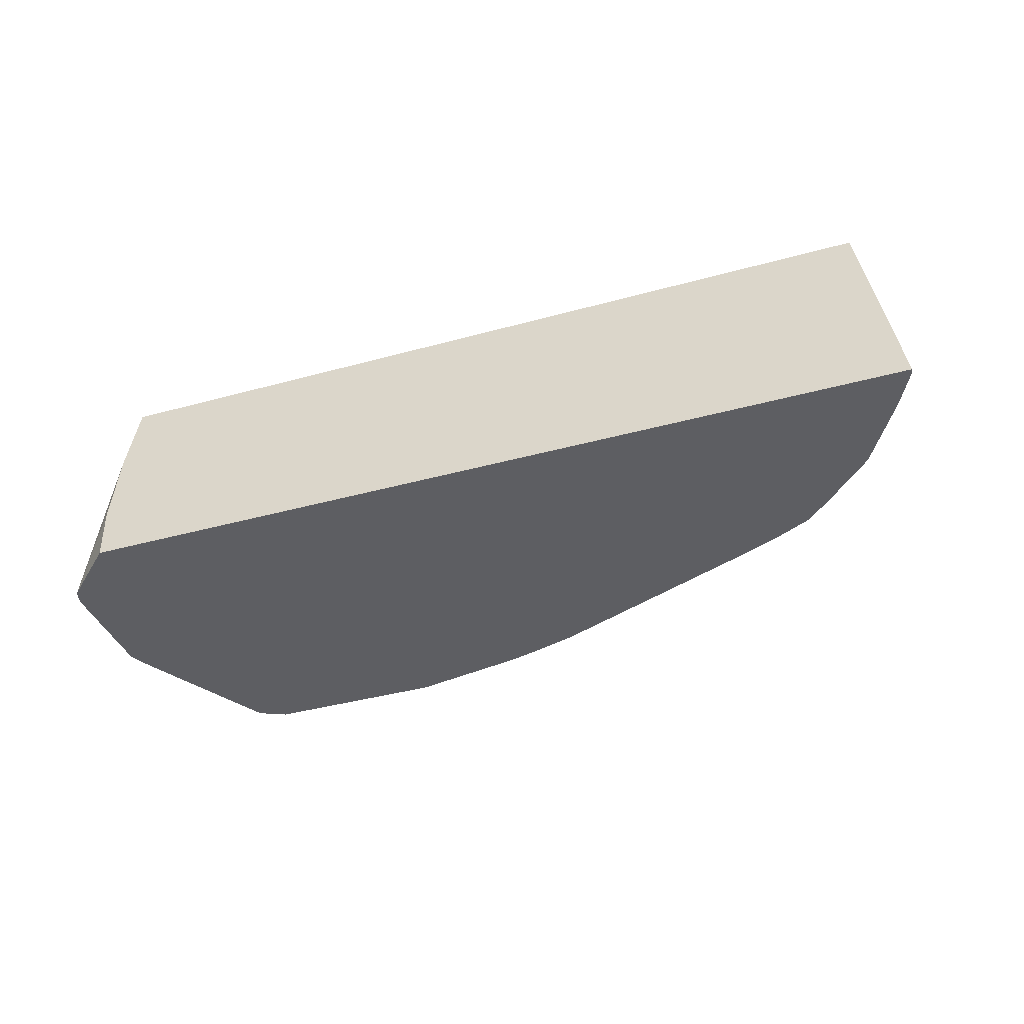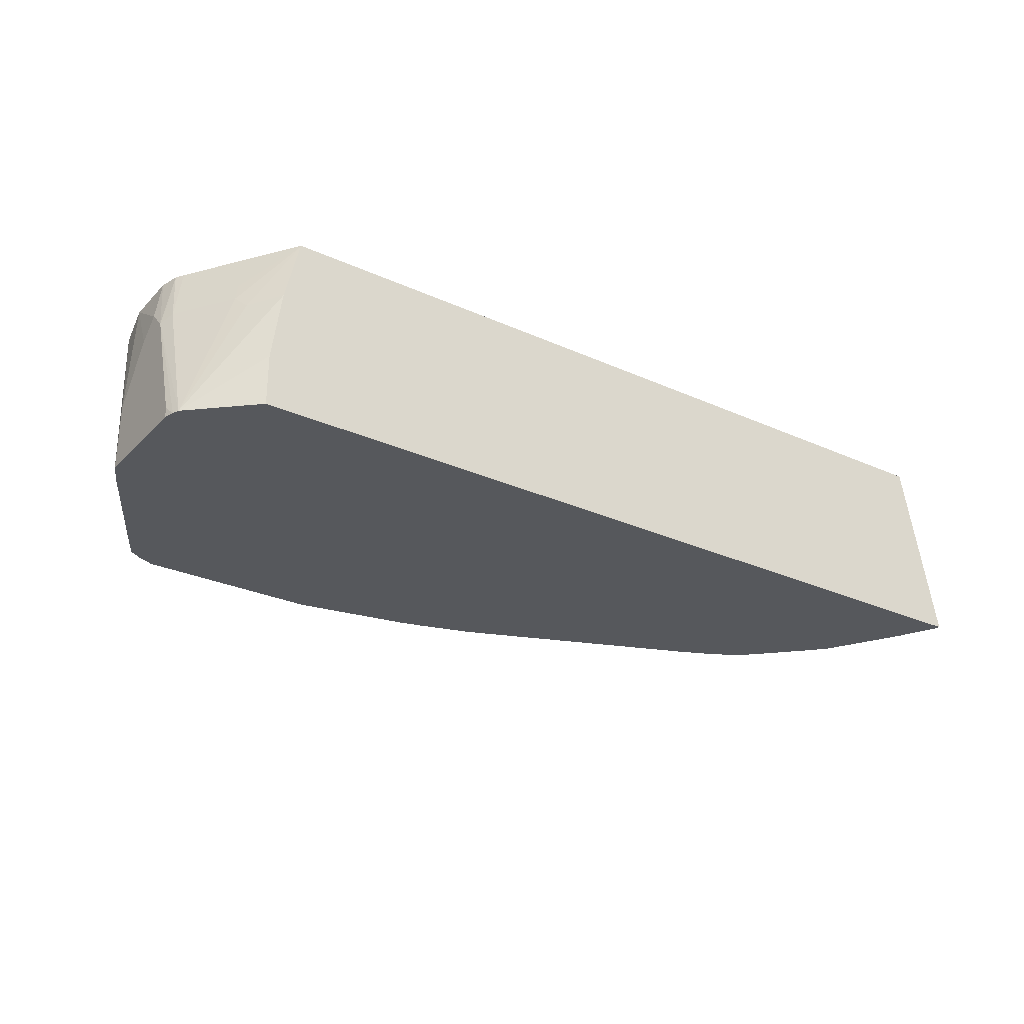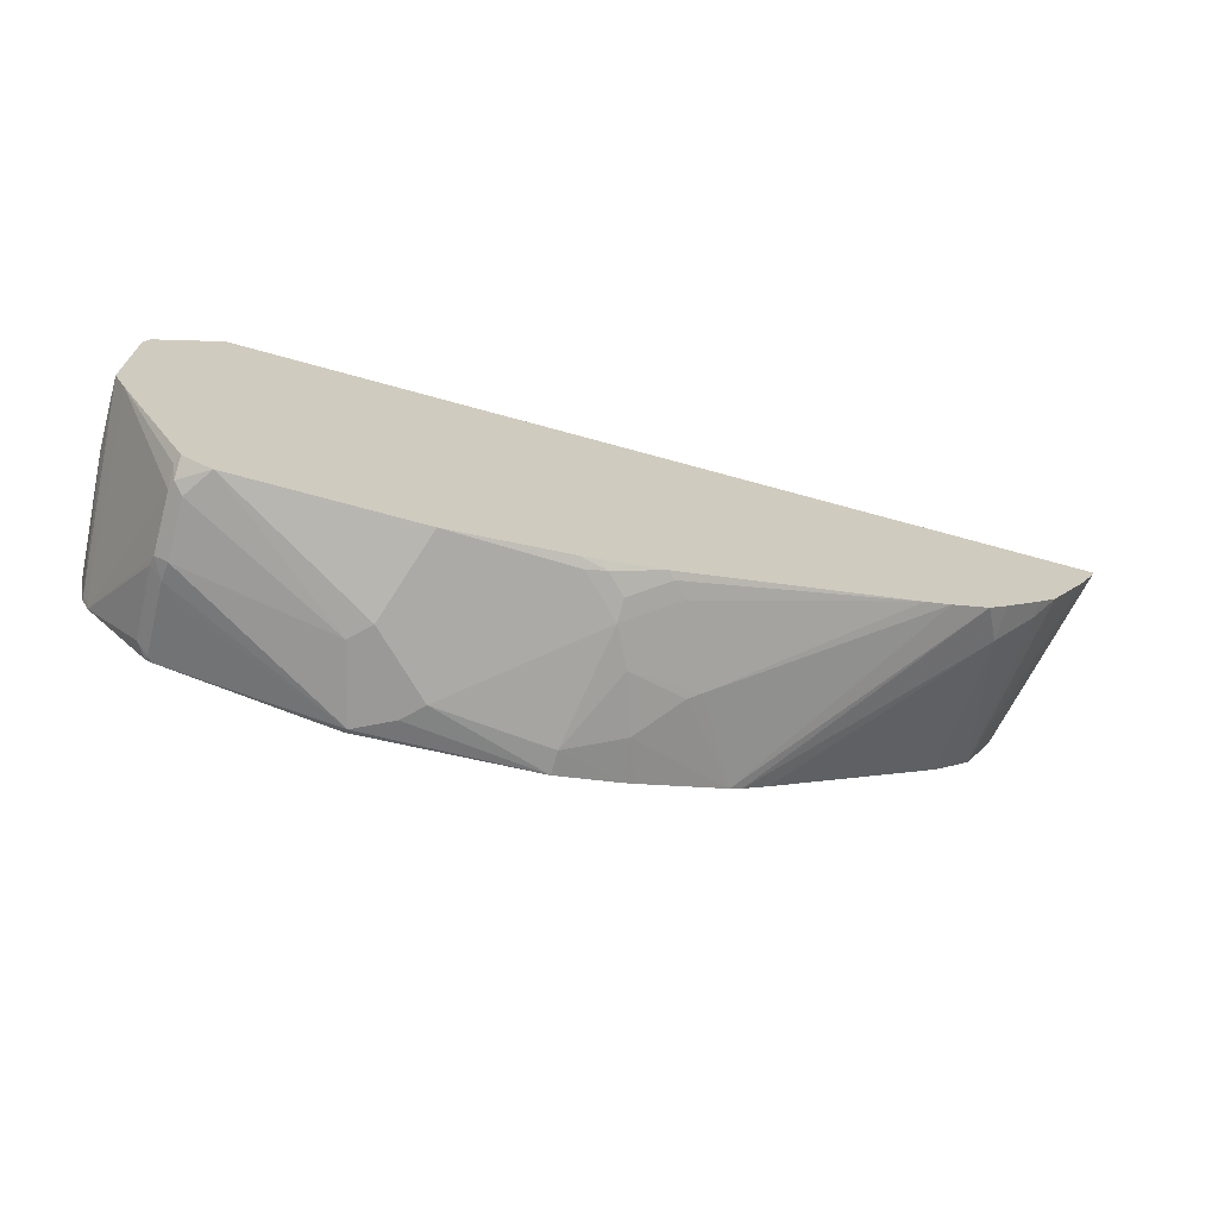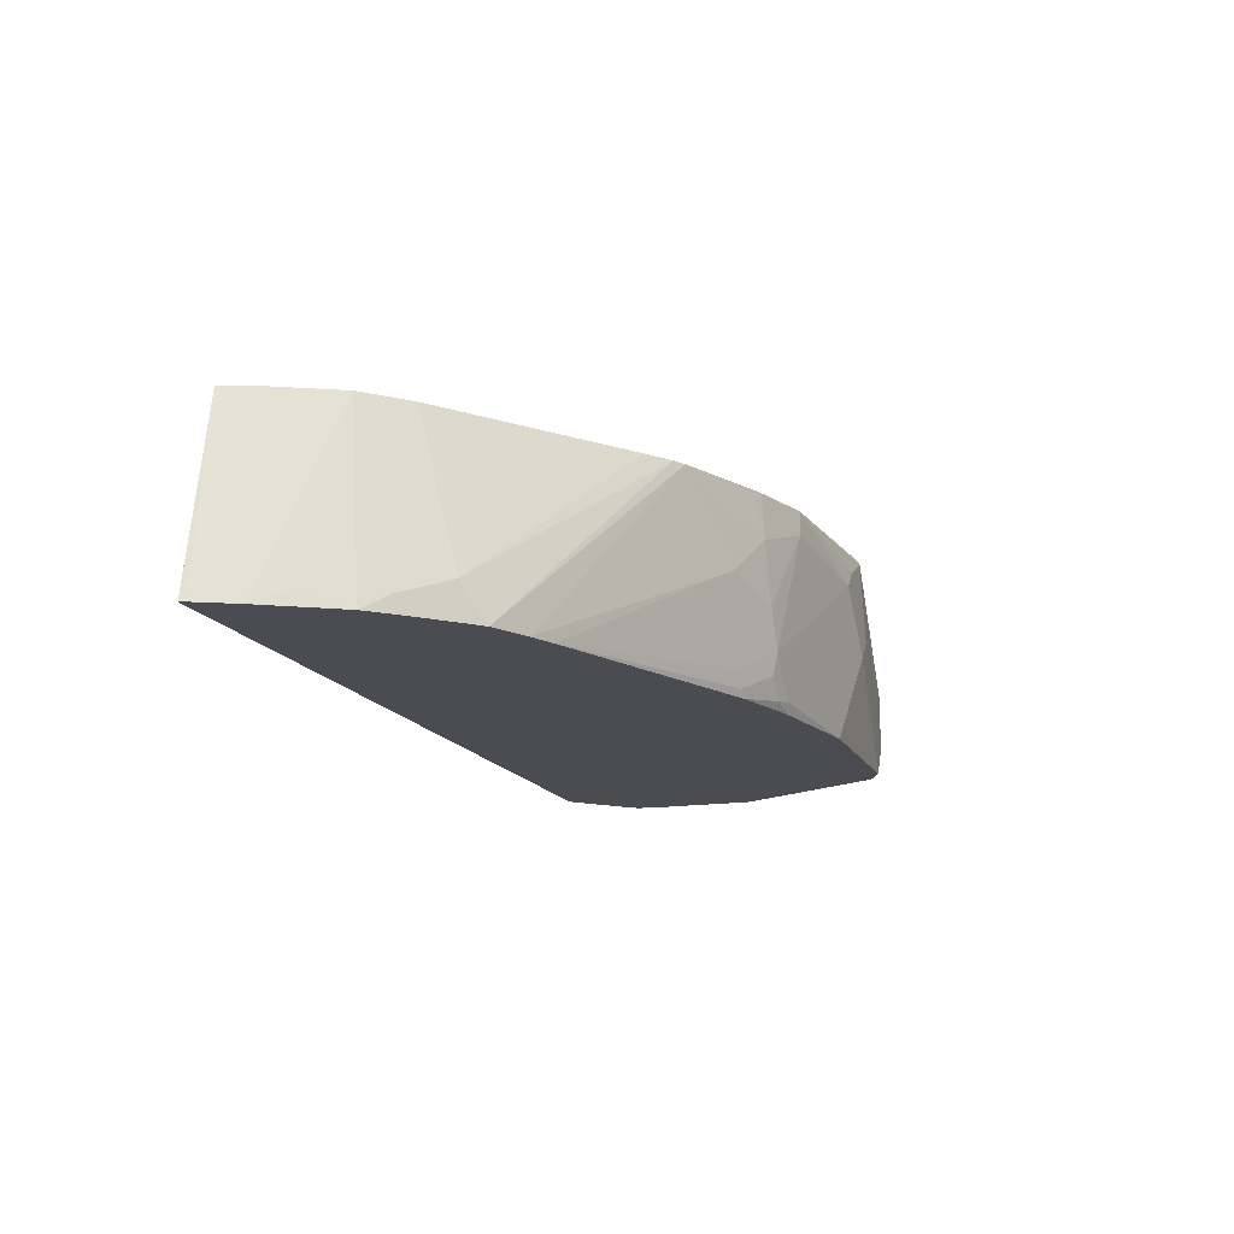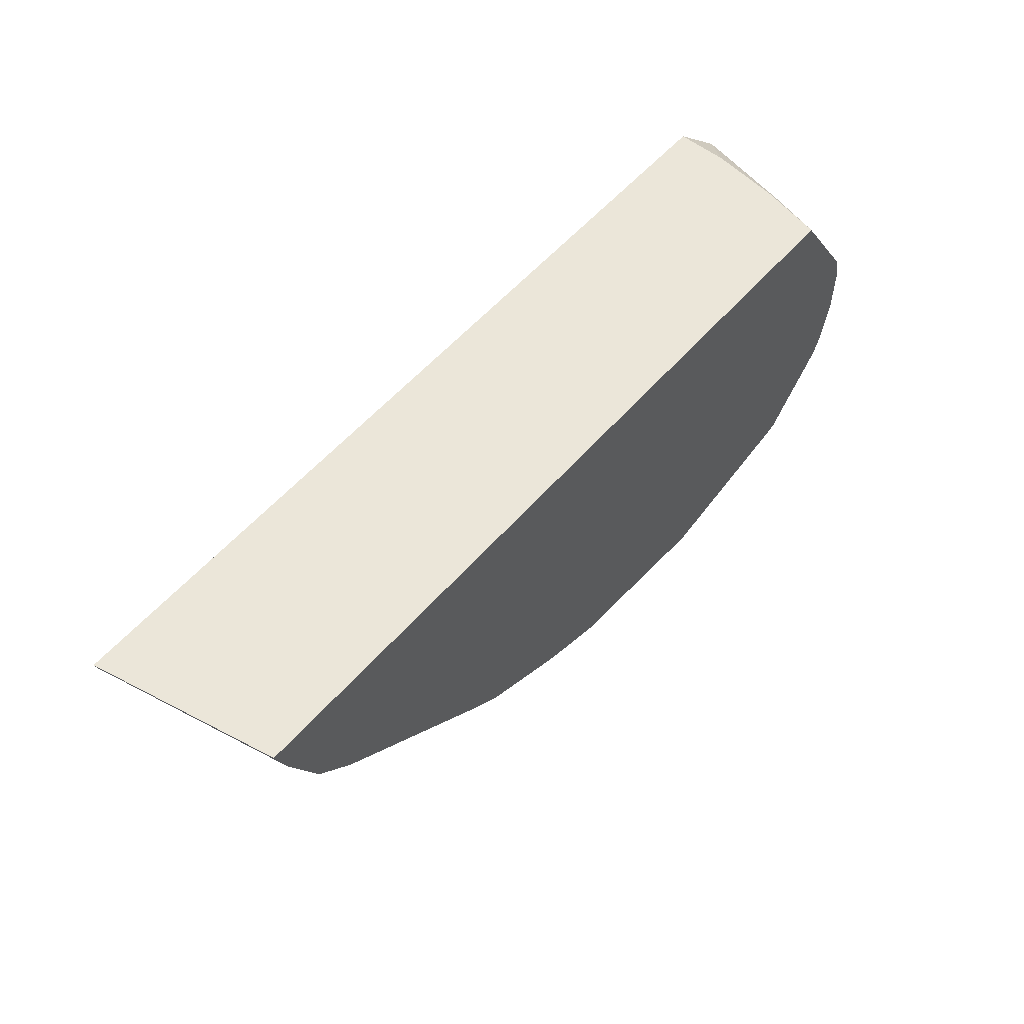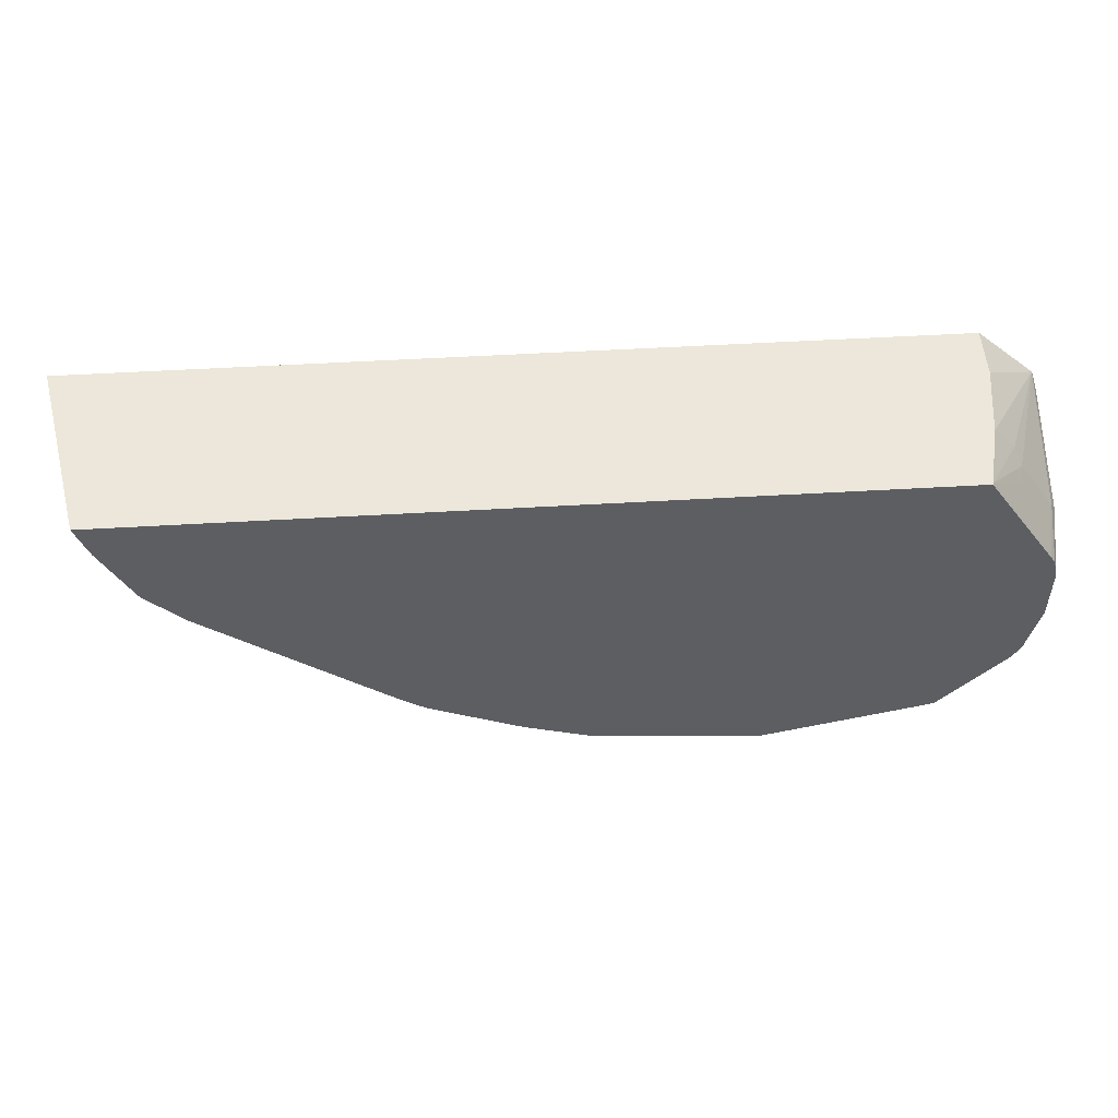
<metadata>
{"format":"obj","ext":"obj","renderer":"f3d","projection":"perspective","resolution":1024,"background":"white","views":[{"elev":-38.5,"azim":19.3,"up":"+Y"},{"elev":-28.1,"azim":-34.4,"up":"+Y"},{"elev":-69.1,"azim":-15.5,"up":"+Z"},{"elev":-15.4,"azim":108.5,"up":"+Y"},{"elev":55.4,"azim":130.1,"up":"+Z"},{"elev":51.2,"azim":176.3,"up":"+Z"}]}
</metadata>
<code>
v -0.08635 -0.05182 -0.5527
v -0.1036 -0.06911 -0.5527
v -0.1036 -0.03456 -0.5527
v 0.01731 -0.0133 -0.5354
v 0.01731 -0.03456 -0.5354
v 0.03456 -0.1382 -0.5182
v -0.1209 -0.08638 -0.5527
v -0.1382 -0.01729 -0.5527
v 0.07357 -0.0133 -0.517
v -0.1402 -0.0133 -0.5507
v 0.06906 -0.05182 -0.5182
v 0.05181 -0.1036 -0.5182
v 0.06906 -0.1749 -0.4966
v 0.03456 -0.1576 -0.5139
v 0.01731 -0.1749 -0.5139
v 5.888e-05 -0.1727 -0.5182
v 0.1151 -0.09214 -0.4952
v 0.08056 -0.1612 -0.4952
v -0.1123 -0.1815 -0.5354
v -0.1382 -0.1036 -0.5527
v -0.1554 -0.08638 -0.5527
v -0.2936 -0.1036 -0.5354
v -0.2957 -0.08638 -0.5311
v -0.2785 -0.06911 -0.5311
v -0.2918 -0.0133 -0.5139
v 0.08327 -0.0133 -0.5131
v 0.1606 -0.0133 -0.4787
v 0.1036 -0.08638 -0.5009
v 0.06249 -0.1815 -0.4966
v 0.2747 -0.1815 -0.4128
v 0.01205 -0.1815 -0.5112
v -0.007744 -0.1815 -0.5162
v 0.2988 -0.1815 -0.4025
v -0.2763 -0.1815 -0.5354
v -0.2936 -0.1554 -0.5354
v -0.3051 -0.1036 -0.5297
v -0.3066 -0.09502 -0.5268
v -0.3066 -0.02591 -0.5095
v -0.2957 -0.01729 -0.5139
v -0.2967 -0.0133 -0.5119
v 0.1716 -0.0133 -0.4721
v 0.3334 -0.1815 -0.3852
v -0.2907 -0.1815 -0.5293
v -0.3022 -0.1641 -0.5311
v -0.3051 -0.1554 -0.5297
v -0.3556 -0.0133 -0.446
v 0.1939 -0.0133 -0.4557
v 0.3512 -0.1497 -0.3685
v 0.3512 -0.1815 -0.3685
v -0.3022 -0.1815 -0.5224
v -0.3022 -0.1814 -0.5225
v -0.3066 -0.1727 -0.5203
v -0.3684 -0.1815 -0.403
v -0.3569 -0.01729 -0.4433
v -0.3614 -0.0133 -0.4345
v 0.3512 -0.0133 -0.334
v 0.3857 -0.0133 -0.2994
v 0.3857 -0.167 -0.334
v 0.3857 -0.1815 -0.334
v -0.3714 -0.1815 -0.3972
v -0.38 -0.1815 -0.38
v -0.3627 -0.01729 -0.4318
v -0.3627 -0.0133 -0.4318
v 0.3866 -0.0133 -0.2976
v 0.4405 -0.1815 -0.2504
v 0.4403 -0.1815 -0.2507
v 0.4203 -0.167 -0.2821
v 0.4025 -0.1815 -0.3161
v -0.38 -0.1815 -0.2764
v -0.38 -0.1209 -0.38
v -0.3734 -0.0133 -0.3839
v 0.4088 -0.0133 -0.2534
v 0.4576 -0.1815 -0.2162
v -0.38 -0.1727 -0.2764
v -0.3775 -0.1815 -0.2664
v -0.38 -0.06911 -0.3455
v -0.38 -0.05182 -0.3282
v -0.3734 -0.0133 -0.3322
v 0.4145 -0.0133 -0.2418
v 0.4577 -0.1815 -0.2158
v -0.38 -0.06911 -0.3109
v -0.3752 -0.1815 -0.2609
v -0.369 -0.0133 -0.3149
v 0.4255 -0.0133 -0.2113
v 0.426 -0.01424 -0.2104
v 0.4591 -0.1814 -0.2104
v 0.4577 -0.1815 -0.2104
v -0.3742 -0.06335 -0.2994
v -0.3757 -0.04967 -0.3109
v -0.321 -0.1351 -0.2104
v -0.3124 -0.07062 -0.2104
v -0.3339 -0.07485 -0.2361
v -0.3397 -0.06335 -0.2476
v -0.321 -0.1815 -0.2104
v -0.3645 -0.0133 -0.3075
v 0.4257 -0.0133 -0.2104
v -0.2997 -0.01462 -0.2104
v -0.3368 -0.04751 -0.2505
v -0.2992 -0.0133 -0.2104
f 48 58 59
f 48 57 58
f 48 56 57
f 45 53 54
f 46 62 55
f 46 54 62
f 45 54 46
f 47 56 48
f 48 59 49
f 57 68 58
f 51 53 52
f 53 60 54
f 54 60 61
f 54 61 62
f 55 62 63
f 57 64 65
f 57 65 66
f 57 66 67
f 57 67 68
f 58 68 59
f 50 53 51
f 45 52 53
f 36 46 37
f 44 51 52
f 22 36 23
f 61 69 74
f 23 36 37
f 23 37 38
f 23 38 39
f 23 39 25
f 23 25 24
f 25 39 40
f 27 41 42
f 27 42 33
f 34 43 44
f 34 44 35
f 36 45 46
f 37 46 38
f 38 40 39
f 38 46 40
f 41 47 48
f 41 48 42
f 42 48 49
f 43 50 51
f 43 51 44
f 44 52 45
f 61 74 81
f 81 88 89
f 61 76 70
f 82 93 88
f 82 94 90
f 83 89 88
f 83 88 95
f 84 96 85
f 85 96 99
f 85 99 97
f 85 97 91
f 85 91 90
f 82 92 93
f 85 90 94
f 85 87 86
f 88 93 95
f 91 97 92
f 92 97 93
f 93 98 95
f 93 97 98
f 95 98 97
f 95 97 99
f 22 45 36
f 85 94 87
f 82 91 92
f 82 90 91
f 81 89 83
f 61 70 63
f 61 63 62
f 63 70 71
f 64 72 65
f 65 72 73
f 66 68 67
f 69 75 74
f 70 76 71
f 71 76 77
f 71 77 78
f 72 79 73
f 73 79 80
f 74 75 81
f 75 82 81
f 77 81 78
f 78 81 83
f 79 84 80
f 80 84 85
f 80 85 86
f 80 86 87
f 81 82 88
f 61 81 77
f 22 44 45
f 61 77 76
f 21 35 22
f 4 96 84
f 4 84 79
f 4 79 72
f 4 72 64
f 4 64 57
f 4 57 56
f 4 56 47
f 4 47 41
f 4 41 27
f 4 99 96
f 4 27 26
f 5 9 11
f 5 11 12
f 5 12 6
f 6 13 14
f 6 14 15
f 6 15 16
f 6 12 17
f 6 17 18
f 6 18 13
f 4 26 9
f 4 95 99
f 4 83 95
f 4 78 83
f 22 35 44
f 1 2 7
f 1 7 20
f 1 21 8
f 1 8 3
f 1 3 4
f 1 4 5
f 1 5 6
f 1 6 2
f 2 6 16
f 2 16 7
f 3 8 4
f 4 9 5
f 4 8 10
f 4 10 25
f 4 25 40
f 4 40 46
f 4 46 55
f 4 55 63
f 4 63 71
f 4 71 78
f 7 19 20
f 7 16 19
f 1 20 21
f 8 22 23
f 19 33 42
f 19 42 49
f 19 49 59
f 19 59 68
f 19 68 66
f 19 66 65
f 19 65 73
f 19 73 80
f 19 80 87
f 19 87 94
f 19 94 82
f 19 82 75
f 19 75 69
f 19 69 61
f 19 61 60
f 19 60 53
f 19 53 50
f 19 50 43
f 20 34 21
f 21 34 35
f 8 21 22
f 19 30 33
f 19 29 30
f 19 43 34
f 19 32 31
f 8 23 24
f 8 24 25
f 8 25 10
f 9 26 11
f 11 26 27
f 11 27 28
f 19 31 29
f 12 28 17
f 13 29 15
f 13 15 14
f 11 28 12
f 13 30 29
f 15 31 32
f 15 32 16
f 15 29 31
f 16 32 19
f 17 28 27
f 17 27 33
f 17 33 30
f 13 18 30
f 17 30 18
f 19 34 20

</code>
